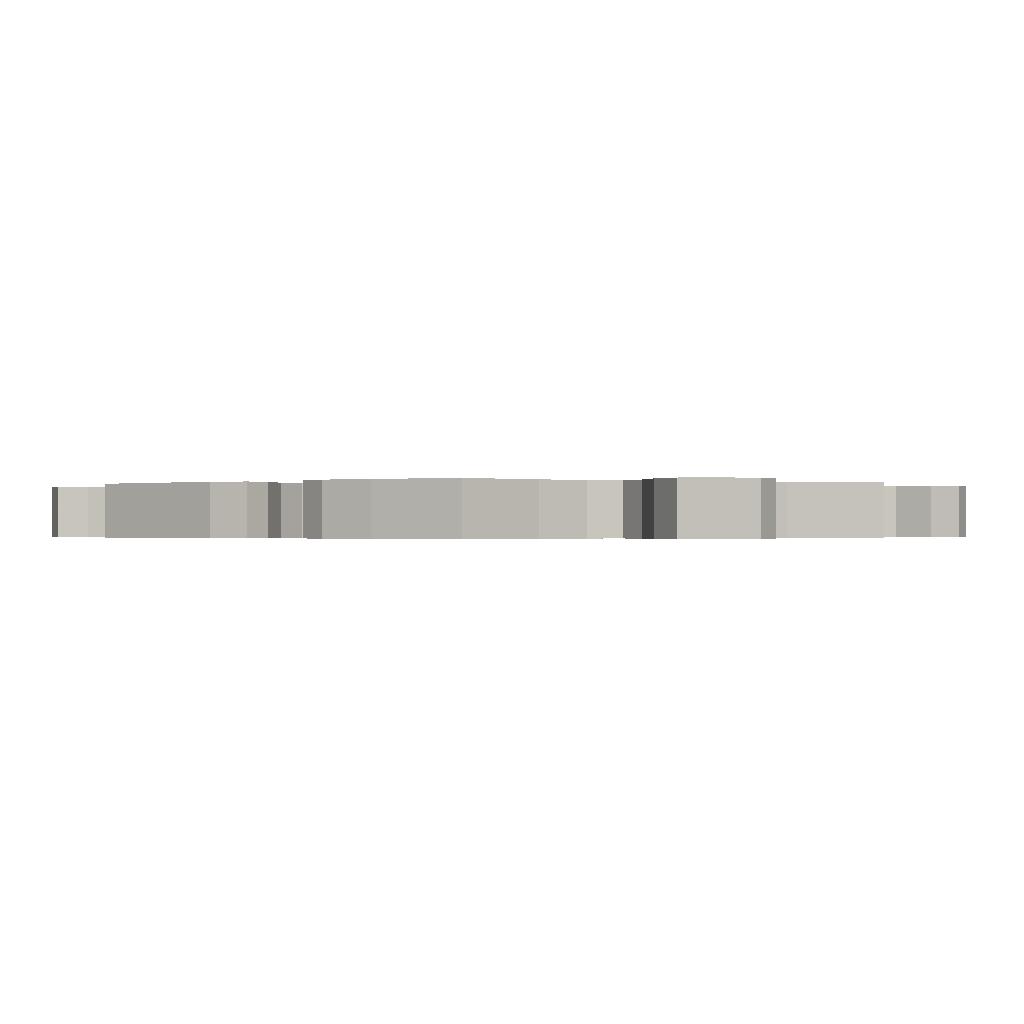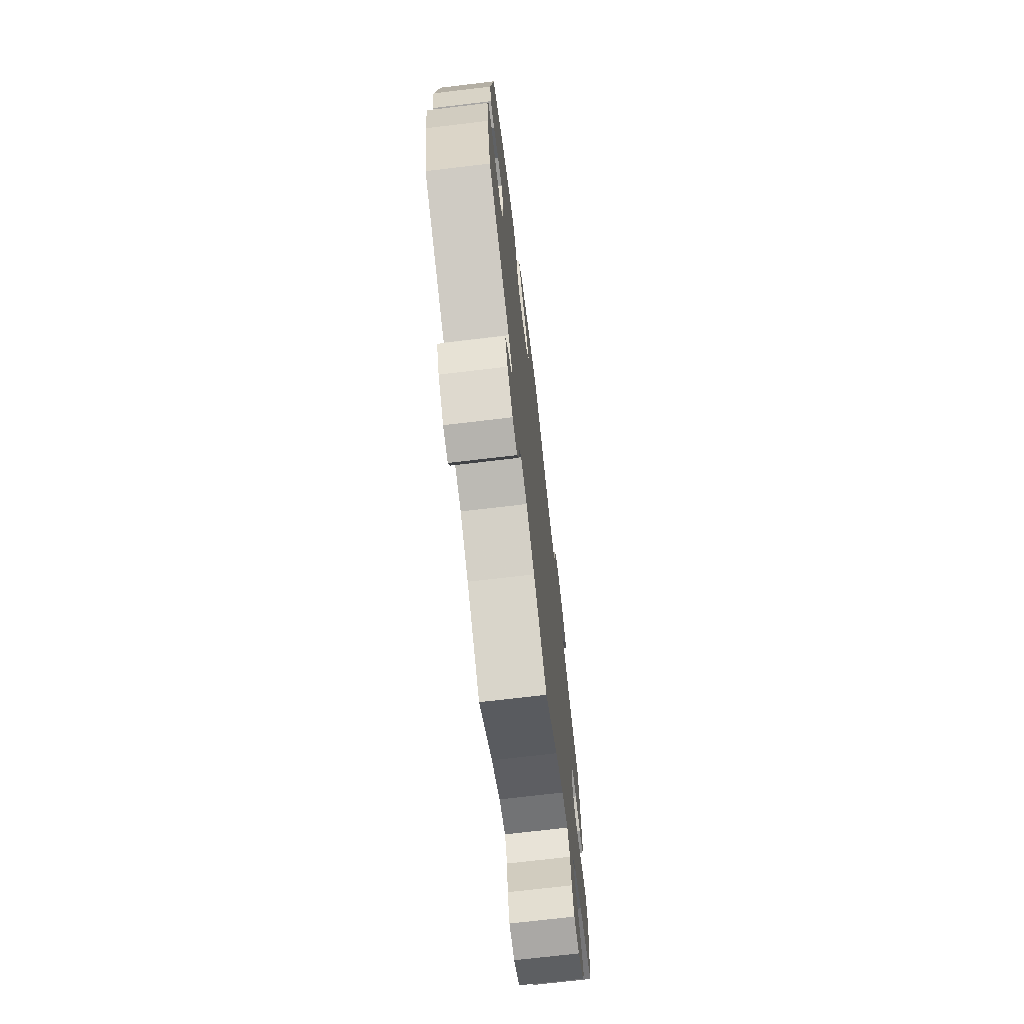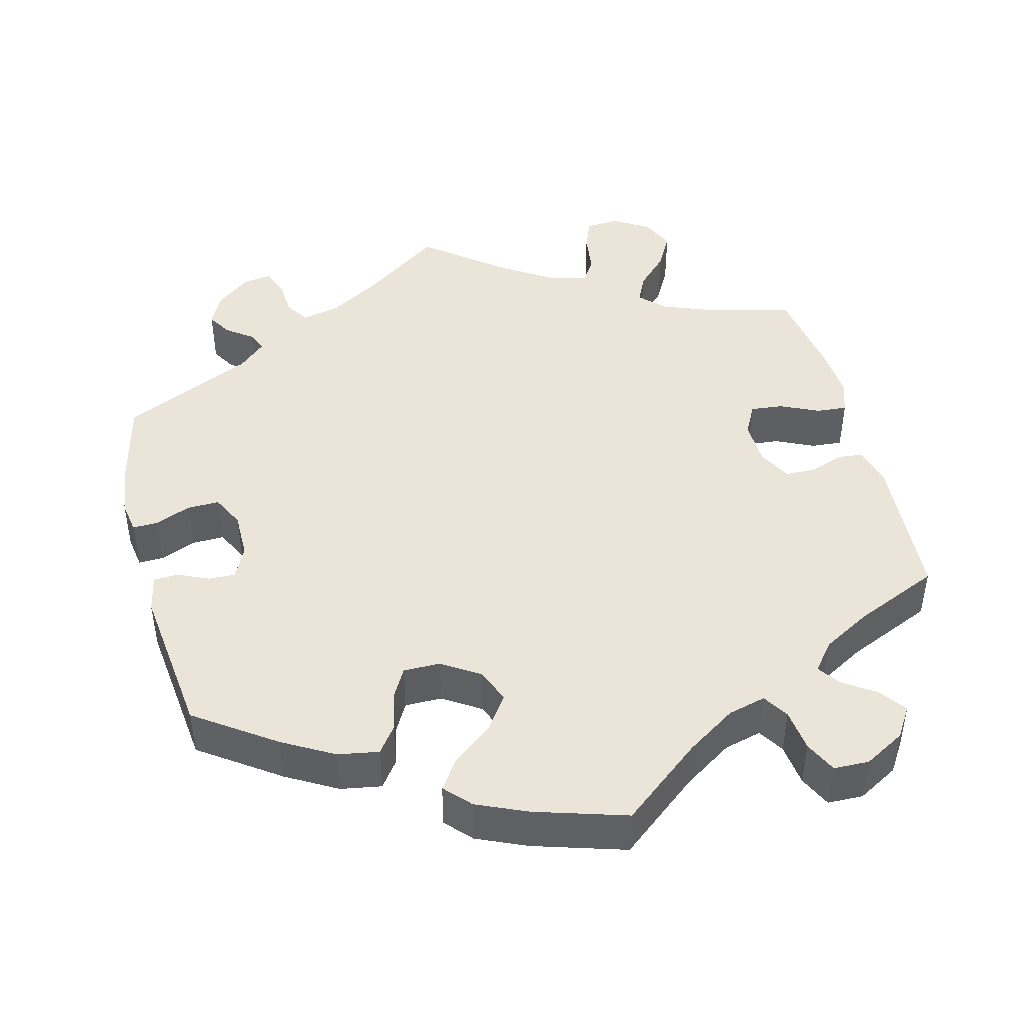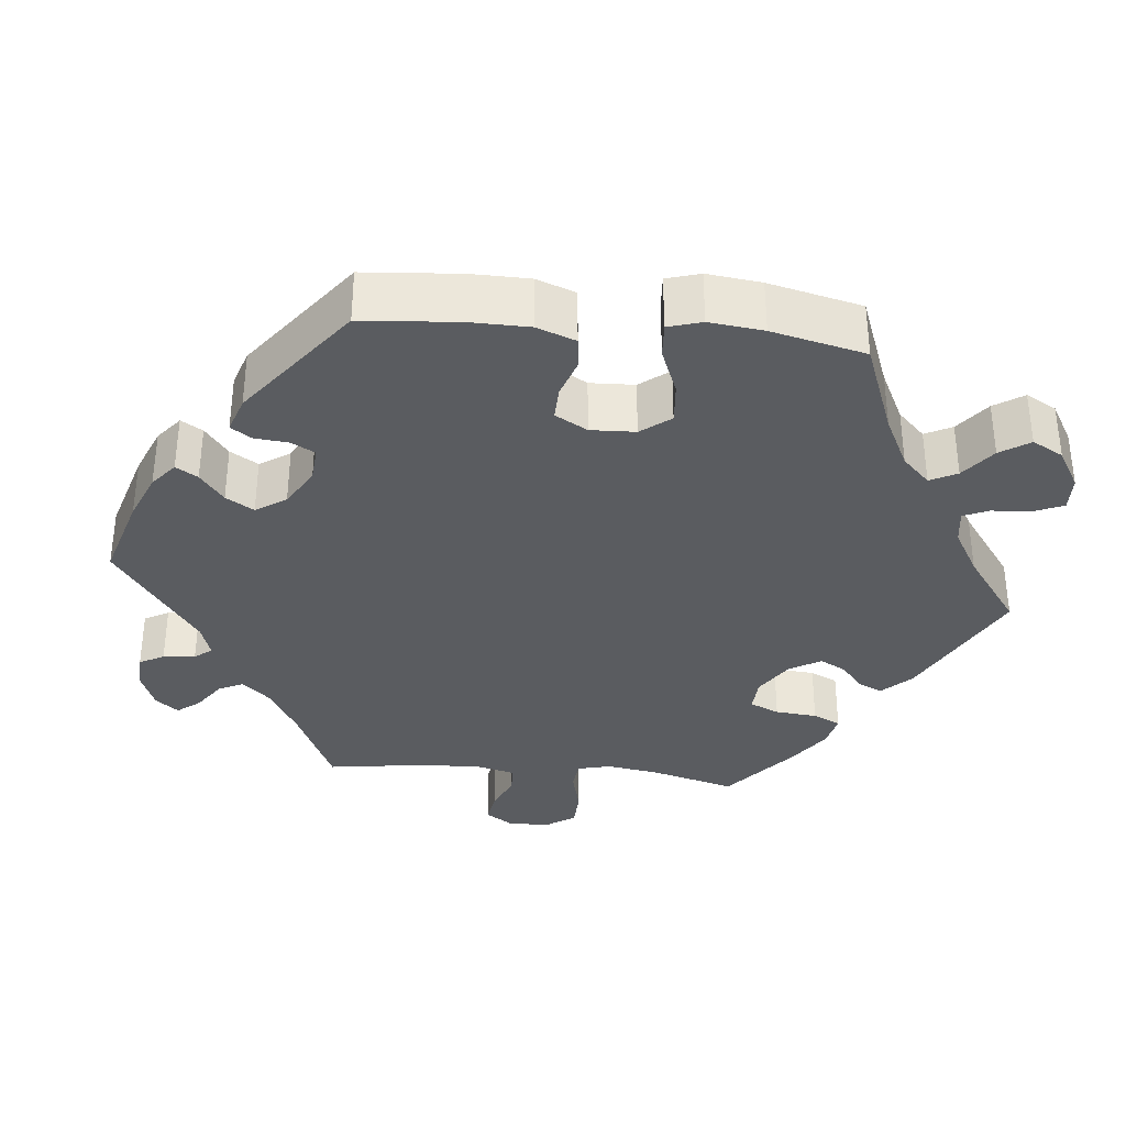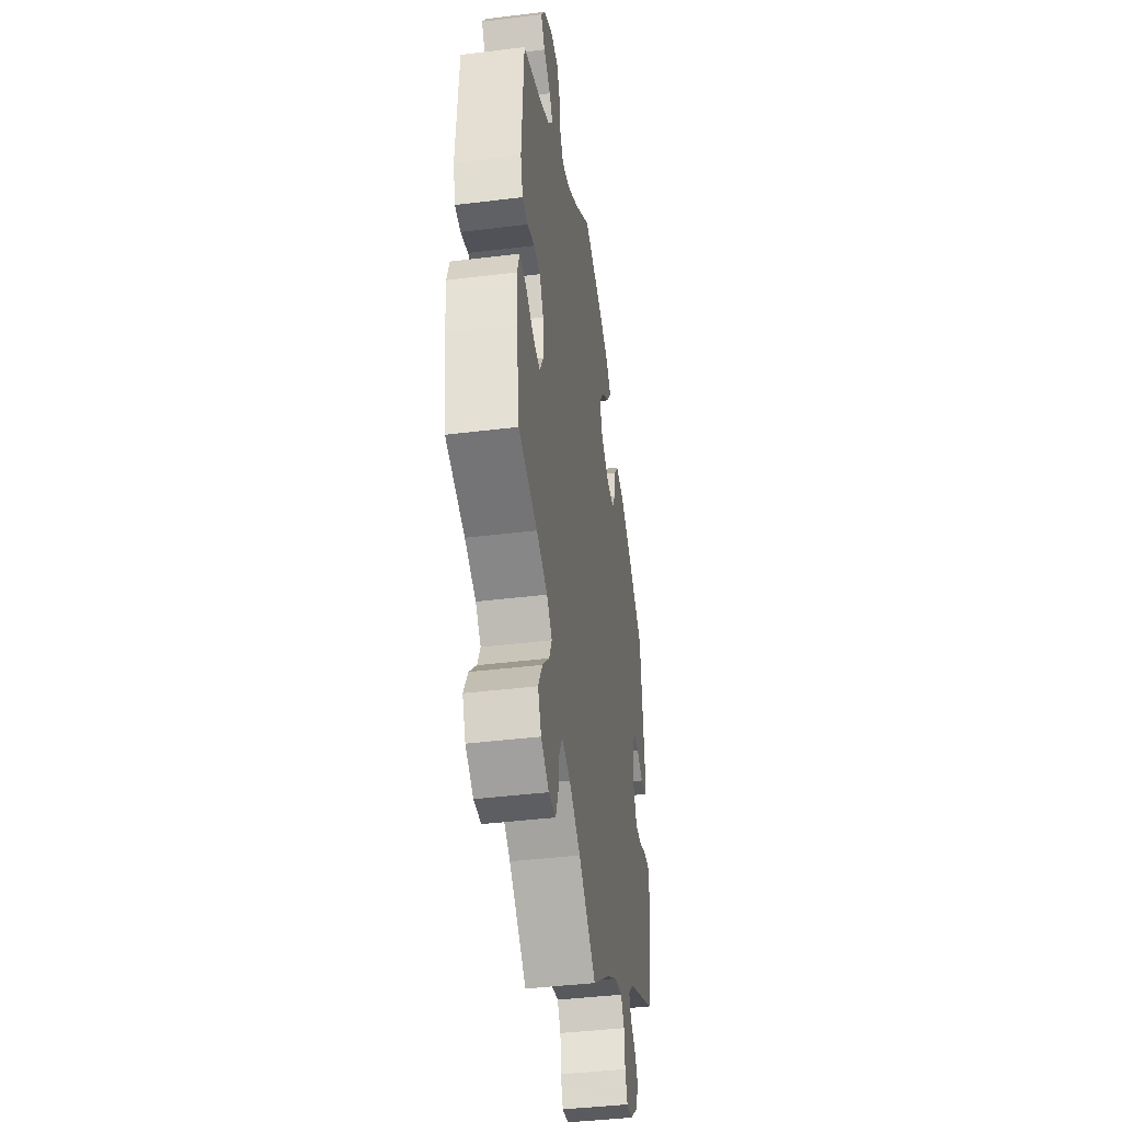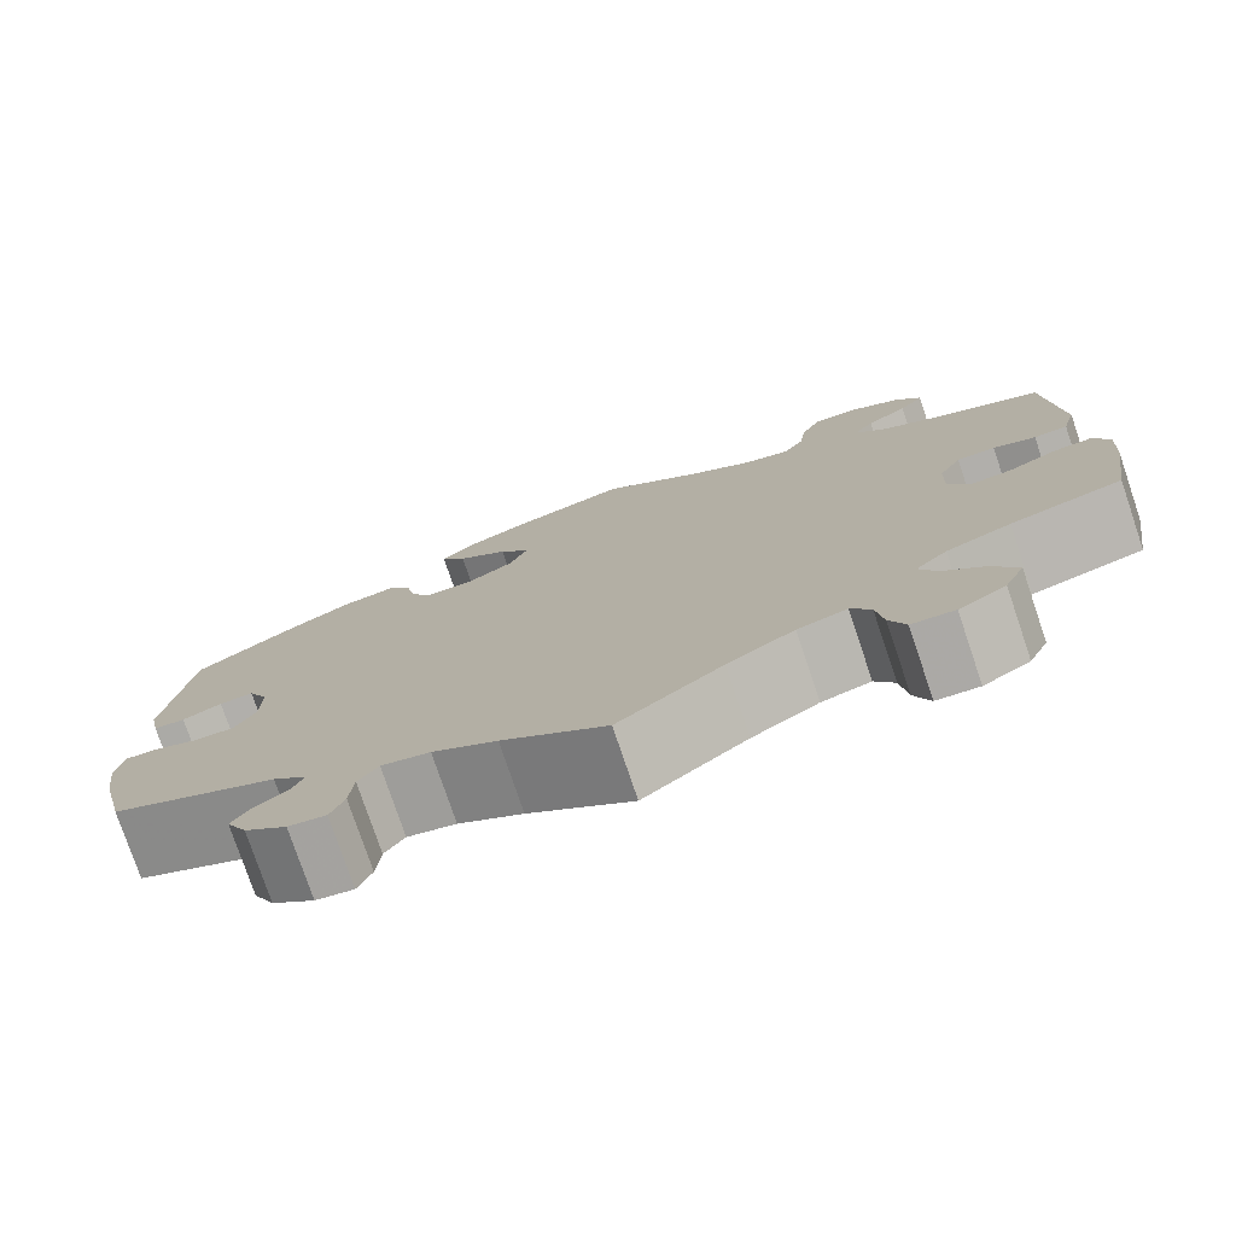
<metadata>
{"format":"obj","ext":"obj","renderer":"f3d","projection":"perspective","resolution":1024,"background":"white","views":[{"elev":-0.4,"azim":125.3,"up":"+Y"},{"elev":-71.2,"azim":-83.2,"up":"+Z"},{"elev":44.9,"azim":-14.1,"up":"+Y"},{"elev":-34.2,"azim":-35.8,"up":"+Y"},{"elev":-42.1,"azim":98.4,"up":"+Z"},{"elev":-77.5,"azim":18.7,"up":"+Z"}]}
</metadata>
<code>
v 0.389 0.07 -0.318
v 0.324 0.07 -0.343
v 0.292 0.07 -0.374
v 0.309 0.07 -0.411
v 0.35 0.07 -0.453
v 0.375 0.07 -0.499
v 0.355 0.07 -0.542
v 0.308 0.07 -0.57
v 0.265 0.07 -0.567
v 0.249 0.07 -0.526
v 0.242 0.07 -0.472
v 0.222 0.07 -0.44
v 0.172 0.07 -0.454
v 0.105 0.07 -0.496
v 0.001 0.07 -0.578
v -0.104 0.07 -0.502
v -0.169 0.07 -0.463
v -0.218 0.07 -0.452
v -0.238 0.07 -0.482
v -0.242 0.07 -0.531
v -0.256 0.07 -0.566
v -0.294 0.07 -0.56
v -0.337 0.07 -0.525
v -0.358 0.07 -0.483
v -0.339 0.07 -0.452
v -0.305 0.07 -0.427
v -0.294 0.07 -0.401
v -0.329 0.07 -0.369
v -0.5 0.07 -0.289
v -0.527 0.07 -0.175
v -0.536 0.07 -0.107
v -0.529 0.07 -0.064
v -0.496 0.07 -0.065
v -0.45 0.07 -0.084
v -0.408 0.07 -0.085
v -0.387 0.07 -0.043
v -0.387 0.07 0.017
v -0.407 0.07 0.059
v -0.442 0.07 0.058
v -0.482 0.07 0.04
v -0.514 0.07 0.042
v -0.524 0.07 0.091
v -0.5 0.07 0.289
v -0.397 0.07 0.36
v -0.331 0.07 0.397
v -0.278 0.07 0.406
v -0.253 0.07 0.372
v -0.242 0.07 0.32
v -0.221 0.07 0.282
v -0.173 0.07 0.282
v -0.124 0.07 0.313
v -0.106 0.07 0.358
v -0.137 0.07 0.402
v -0.189 0.07 0.443
v -0.215 0.07 0.481
v -0.184 0.07 0.514
v -0.119 0.07 0.542
v 0 0.07 0.578
v 0.103 0.07 0.495
v 0.167 0.07 0.453
v 0.216 0.07 0.44
v 0.237 0.07 0.473
v 0.244 0.07 0.528
v 0.264 0.07 0.569
v 0.31 0.07 0.57
v 0.363 0.07 0.54
v 0.388 0.07 0.501
v 0.363 0.07 0.467
v 0.321 0.07 0.439
v 0.3 0.07 0.41
v 0.329 0.07 0.374
v 0.39 0.07 0.339
v 0.501 0.07 0.29
v 0.513 0.07 0.093
v 0.499 0.07 0.043
v 0.465 0.07 0.04
v 0.422 0.07 0.056
v 0.383 0.07 0.055
v 0.36 0.07 0.013
v 0.358 0.07 -0.047
v 0.379 0.07 -0.087
v 0.421 0.07 -0.083
v 0.471 0.07 -0.06
v 0.511 0.07 -0.057
v 0.525 0.07 -0.1
v 0.52 0.07 -0.17
v 0.501 0.07 -0.289
v 0.389 0 -0.318
v 0.324 0 -0.343
v 0.292 0 -0.374
v 0.309 0 -0.411
v 0.35 0 -0.453
v 0.375 0 -0.499
v 0.355 0 -0.542
v 0.308 0 -0.57
v 0.265 0 -0.567
v 0.249 0 -0.526
v 0.242 0 -0.472
v 0.222 0 -0.44
v 0.172 0 -0.454
v 0.105 0 -0.496
v 0.001 0 -0.578
v -0.104 0 -0.502
v -0.169 0 -0.463
v -0.218 0 -0.452
v -0.238 0 -0.482
v -0.242 0 -0.531
v -0.256 0 -0.566
v -0.294 0 -0.56
v -0.337 0 -0.525
v -0.358 0 -0.483
v -0.339 0 -0.452
v -0.305 0 -0.427
v -0.294 0 -0.401
v -0.329 0 -0.369
v -0.5 0 -0.289
v -0.527 0 -0.175
v -0.536 0 -0.107
v -0.529 0 -0.064
v -0.496 0 -0.065
v -0.45 0 -0.084
v -0.408 0 -0.085
v -0.387 0 -0.043
v -0.387 0 0.017
v -0.407 0 0.059
v -0.442 0 0.058
v -0.482 0 0.04
v -0.514 0 0.042
v -0.524 0 0.091
v -0.5 0 0.289
v -0.397 0 0.36
v -0.331 0 0.397
v -0.278 0 0.406
v -0.253 0 0.372
v -0.242 0 0.32
v -0.221 0 0.282
v -0.173 0 0.282
v -0.124 0 0.313
v -0.106 0 0.358
v -0.137 0 0.402
v -0.189 0 0.443
v -0.215 0 0.481
v -0.184 0 0.514
v -0.119 0 0.542
v 0 0 0.578
v 0.103 0 0.495
v 0.167 0 0.453
v 0.216 0 0.44
v 0.237 0 0.473
v 0.244 0 0.528
v 0.264 0 0.569
v 0.31 0 0.57
v 0.363 0 0.54
v 0.388 0 0.501
v 0.363 0 0.467
v 0.321 0 0.439
v 0.3 0 0.41
v 0.329 0 0.374
v 0.39 0 0.339
v 0.501 0 0.29
v 0.513 0 0.093
v 0.499 0 0.043
v 0.465 0 0.04
v 0.422 0 0.056
v 0.383 0 0.055
v 0.36 0 0.013
v 0.358 0 -0.047
v 0.379 0 -0.087
v 0.421 0 -0.083
v 0.471 0 -0.06
v 0.511 0 -0.057
v 0.525 0 -0.1
v 0.52 0 -0.17
v 0.501 0 -0.289
f 86 87 1
f 85 86 1 2
f 82 83 84 85
f 81 82 85 2
f 80 81 2 3
f 79 80 3
f 74 75 76 77
f 72 73 74 77
f 71 72 77 78
f 70 71 78 79
f 66 67 68 69
f 66 69 70
f 65 66 70
f 62 63 64 65
f 61 62 65 70
f 60 61 70 79
f 56 57 58 59
f 53 54 55 56
f 52 53 56 59
f 51 52 59 60
f 45 46 47 48
f 45 48 49
f 44 45 49
f 43 44 49
f 42 43 49
f 39 40 41 42
f 38 39 42 49
f 37 38 49 50
f 31 32 33 34
f 31 34 35
f 28 29 30 31
f 27 28 31 35
f 23 24 25 26
f 23 26 27
f 22 23 27
f 19 20 21 22
f 18 19 22 27
f 17 18 27 35
f 14 15 16
f 13 14 16 17
f 12 13 17 35
f 8 9 10 11
f 8 11 12
f 7 8 12
f 4 5 6 7
f 3 4 7 12
f 36 37 50 51
f 36 51 60 79
f 35 36 79
f 3 12 35 79
f 88 174 173
f 89 88 173 172
f 172 171 170 169
f 89 172 169 168
f 90 89 168 167
f 90 167 166
f 164 163 162 161
f 164 161 160 159
f 165 164 159 158
f 166 165 158 157
f 156 155 154 153
f 157 156 153
f 157 153 152
f 152 151 150 149
f 157 152 149 148
f 166 157 148 147
f 146 145 144 143
f 143 142 141 140
f 146 143 140 139
f 147 146 139 138
f 135 134 133 132
f 136 135 132
f 136 132 131
f 136 131 130
f 136 130 129
f 129 128 127 126
f 136 129 126 125
f 137 136 125 124
f 121 120 119 118
f 122 121 118
f 118 117 116 115
f 122 118 115 114
f 113 112 111 110
f 114 113 110
f 114 110 109
f 109 108 107 106
f 114 109 106 105
f 122 114 105 104
f 103 102 101
f 104 103 101 100
f 122 104 100 99
f 98 97 96 95
f 99 98 95
f 99 95 94
f 94 93 92 91
f 99 94 91 90
f 138 137 124 123
f 166 147 138 123
f 166 123 122
f 166 122 99 90
f 1 88 89 2
f 2 89 90 3
f 3 90 91 4
f 4 91 92 5
f 5 92 93 6
f 6 93 94 7
f 7 94 95 8
f 8 95 96 9
f 9 96 97 10
f 10 97 98 11
f 11 98 99 12
f 12 99 100 13
f 13 100 101 14
f 14 101 102 15
f 15 102 103 16
f 16 103 104 17
f 17 104 105 18
f 18 105 106 19
f 19 106 107 20
f 20 107 108 21
f 21 108 109 22
f 22 109 110 23
f 23 110 111 24
f 24 111 112 25
f 25 112 113 26
f 26 113 114 27
f 27 114 115 28
f 28 115 116 29
f 29 116 117 30
f 30 117 118 31
f 31 118 119 32
f 32 119 120 33
f 33 120 121 34
f 34 121 122 35
f 35 122 123 36
f 36 123 124 37
f 37 124 125 38
f 38 125 126 39
f 39 126 127 40
f 40 127 128 41
f 41 128 129 42
f 42 129 130 43
f 43 130 131 44
f 44 131 132 45
f 45 132 133 46
f 46 133 134 47
f 47 134 135 48
f 48 135 136 49
f 49 136 137 50
f 50 137 138 51
f 51 138 139 52
f 52 139 140 53
f 53 140 141 54
f 54 141 142 55
f 55 142 143 56
f 56 143 144 57
f 57 144 145 58
f 58 145 146 59
f 59 146 147 60
f 60 147 148 61
f 61 148 149 62
f 62 149 150 63
f 63 150 151 64
f 64 151 152 65
f 65 152 153 66
f 66 153 154 67
f 67 154 155 68
f 68 155 156 69
f 69 156 157 70
f 70 157 158 71
f 71 158 159 72
f 72 159 160 73
f 73 160 161 74
f 74 161 162 75
f 75 162 163 76
f 76 163 164 77
f 77 164 165 78
f 78 165 166 79
f 79 166 167 80
f 80 167 168 81
f 81 168 169 82
f 82 169 170 83
f 83 170 171 84
f 84 171 172 85
f 85 172 173 86
f 86 173 174 87
f 87 174 88 1

</code>
